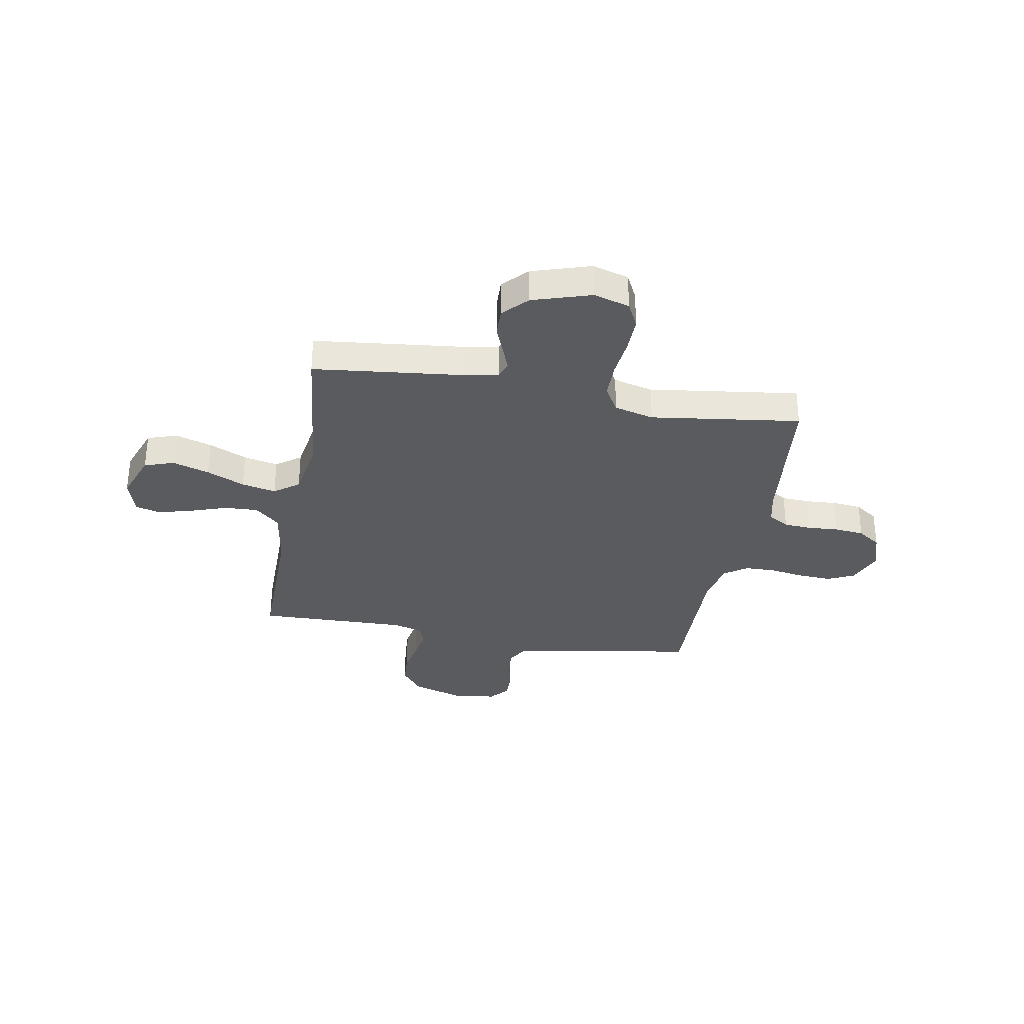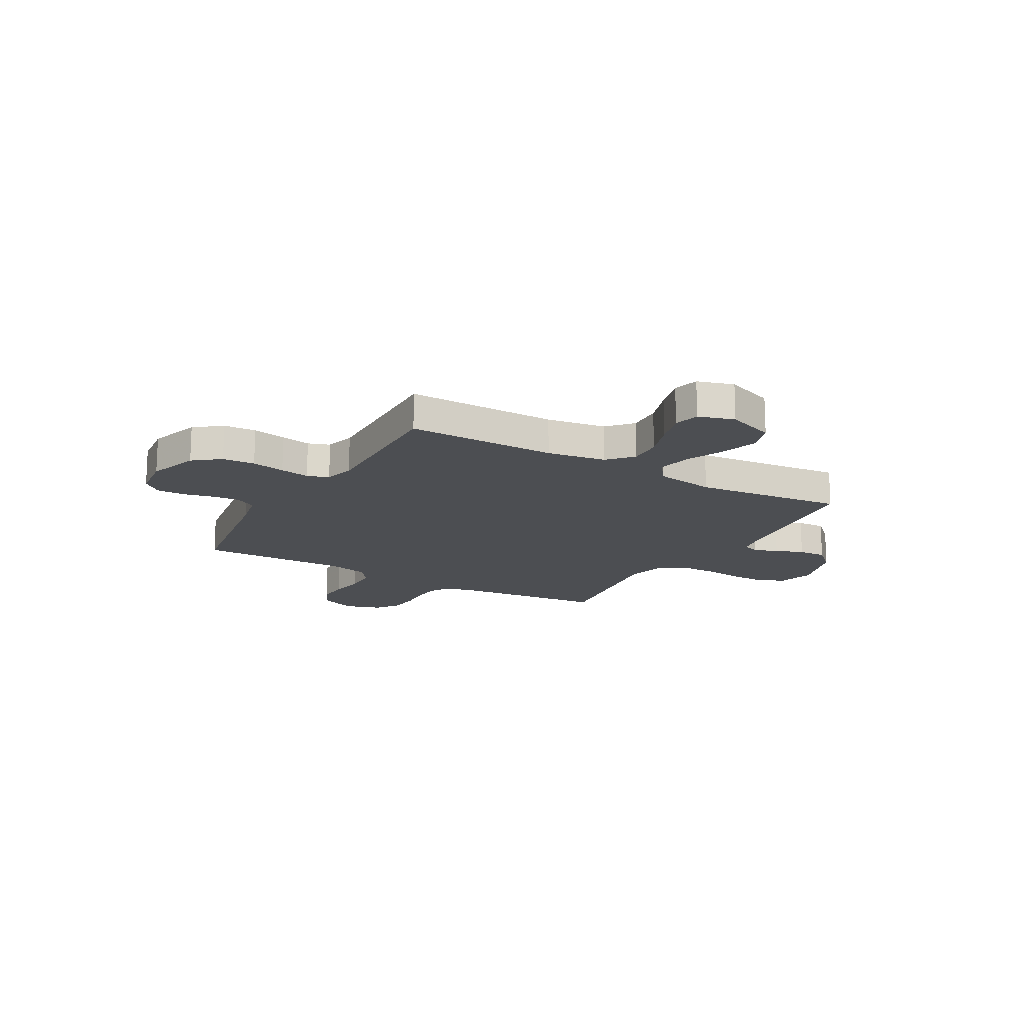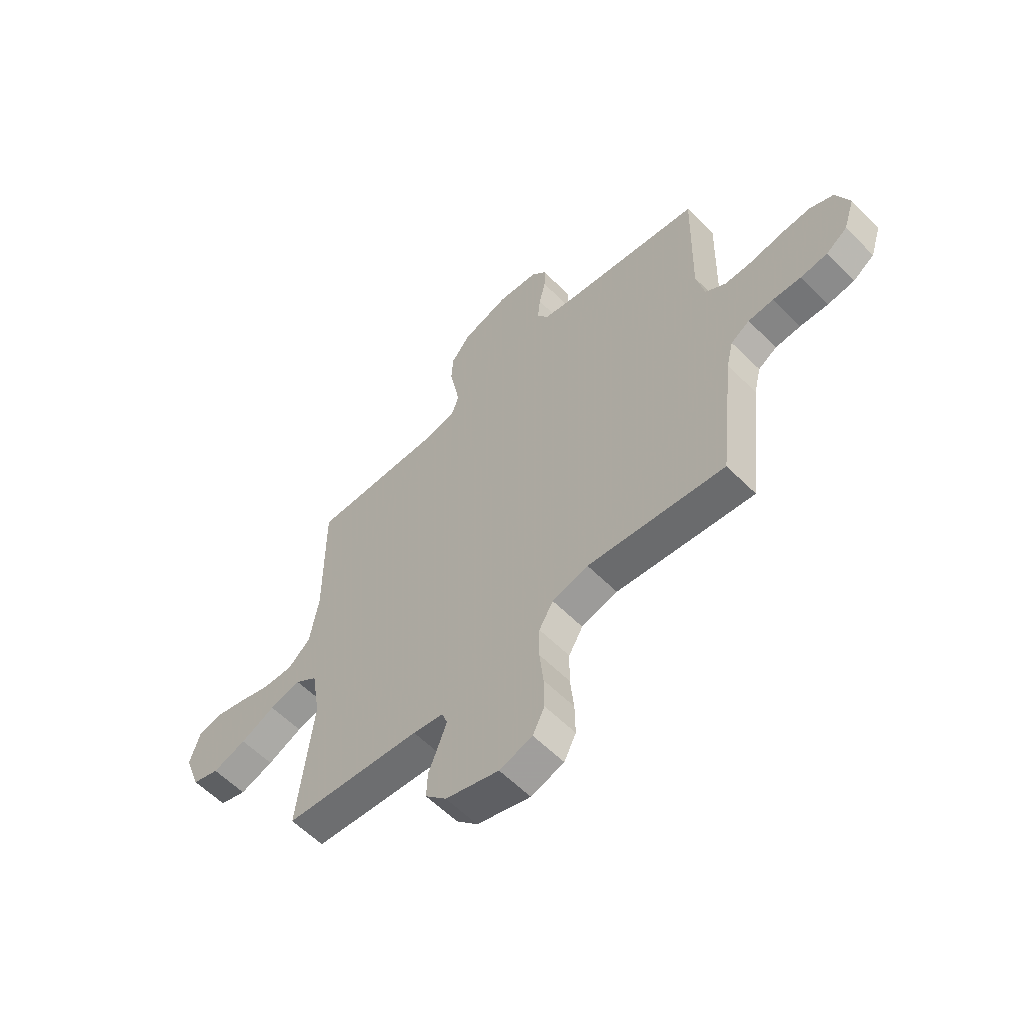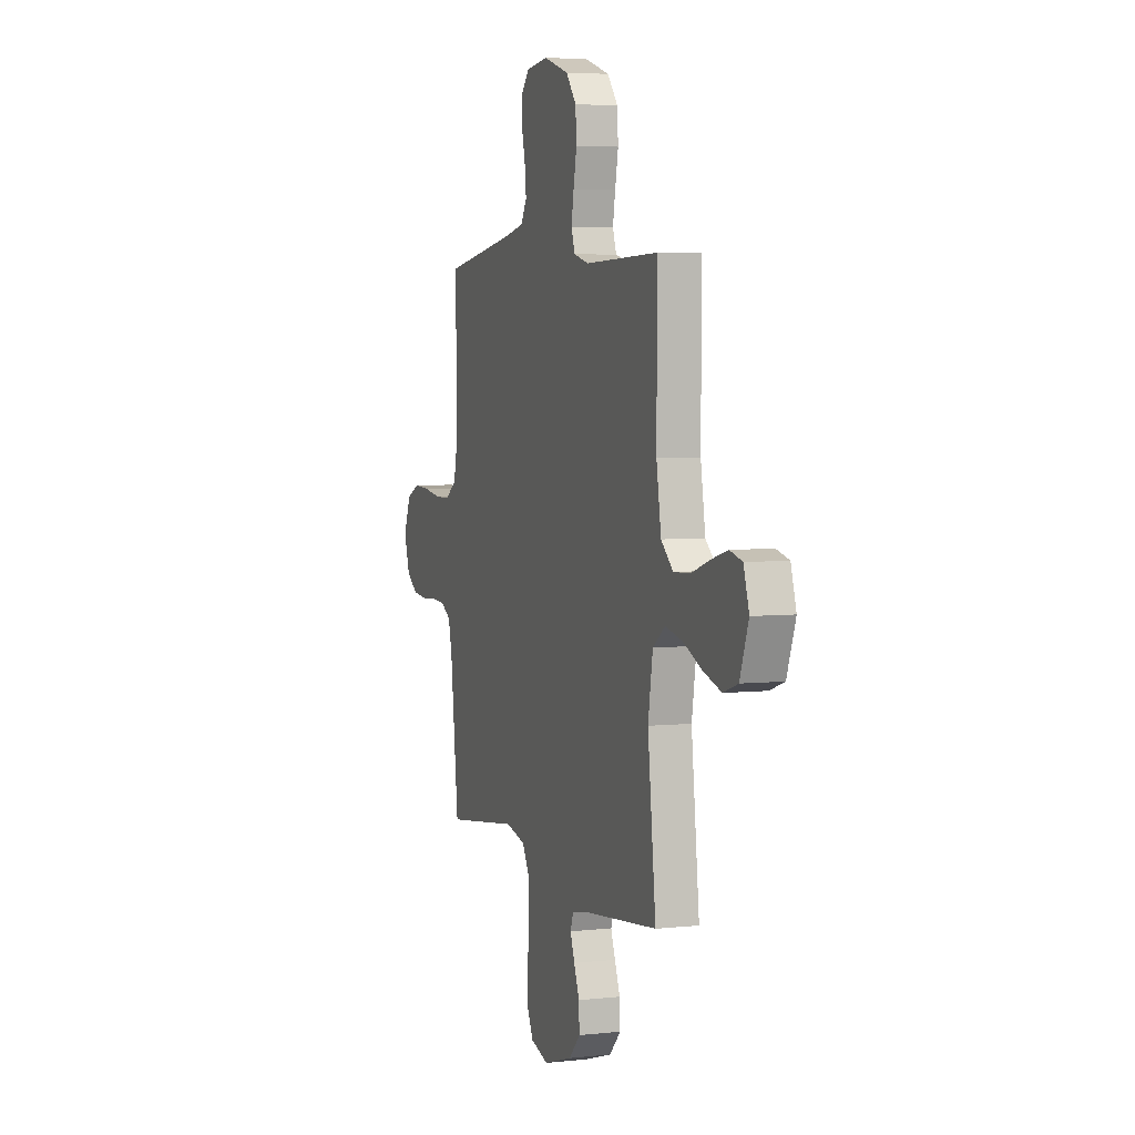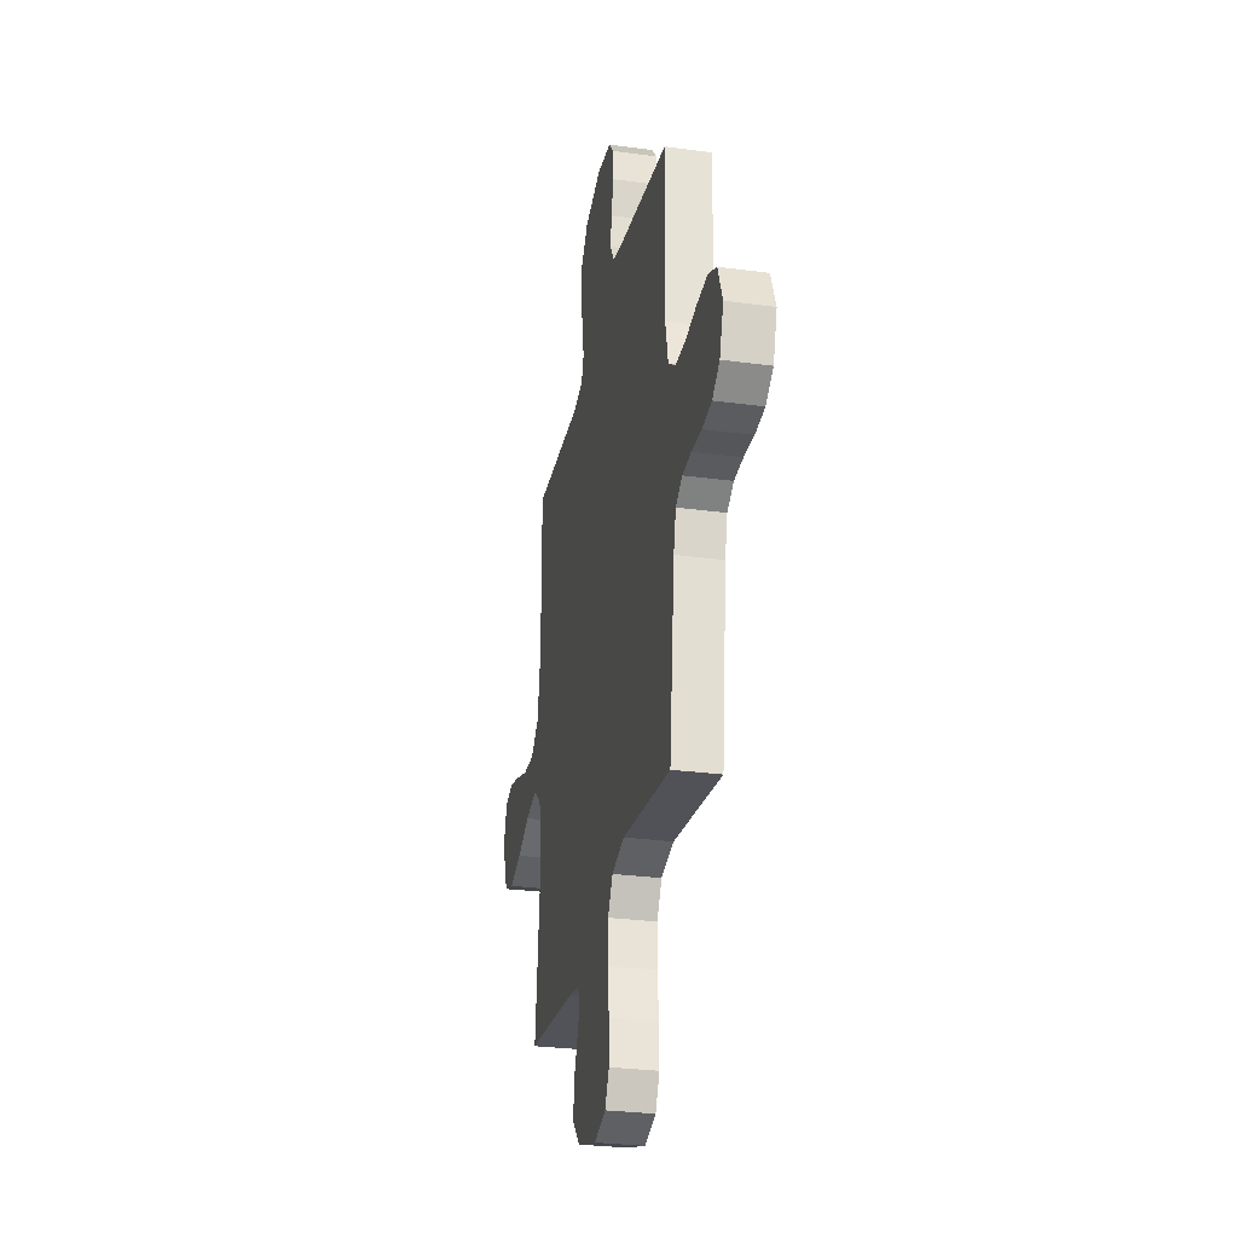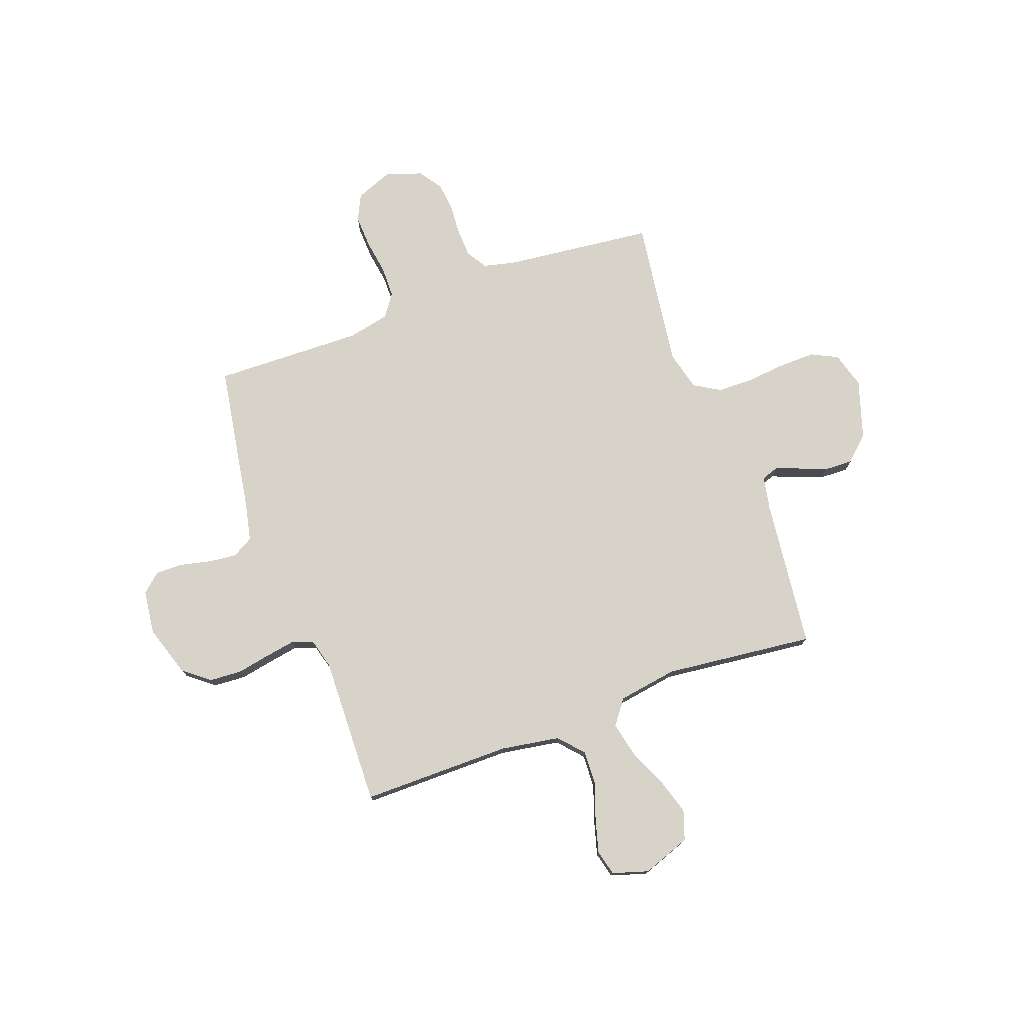
<metadata>
{"format":"obj","ext":"obj","renderer":"f3d","projection":"perspective","resolution":1024,"background":"white","views":[{"elev":-32.5,"azim":169.7,"up":"+Y"},{"elev":-16.5,"azim":60.1,"up":"+Y"},{"elev":-59.4,"azim":-135.6,"up":"+Z"},{"elev":4.7,"azim":70.6,"up":"+Z"},{"elev":-29.0,"azim":-101.4,"up":"+Z"},{"elev":76.0,"azim":70.0,"up":"+Y"}]}
</metadata>
<code>
v -0.5 0.07 0.5
v -0.2 0.07 0.549
v -0.125 0.07 0.565
v -0.101 0.07 0.607
v -0.107 0.07 0.663
v -0.121 0.07 0.724
v -0.122 0.07 0.779
v -0.089 0.07 0.817
v 0 0.07 0.828
v 0.102 0.07 0.795
v 0.144 0.07 0.742
v 0.148 0.07 0.677
v 0.135 0.07 0.61
v 0.125 0.07 0.551
v 0.14 0.07 0.508
v 0.2 0.07 0.492
v 0.5 0.07 0.5
v 0.499 0.07 0.2
v 0.518 0.07 0.082
v 0.567 0.07 0.038
v 0.634 0.07 0.041
v 0.707 0.07 0.066
v 0.775 0.07 0.085
v 0.826 0.07 0.072
v 0.848 0.07 0
v 0.813 0.07 -0.096
v 0.754 0.07 -0.116
v 0.68 0.07 -0.093
v 0.604 0.07 -0.059
v 0.535 0.07 -0.044
v 0.486 0.07 -0.081
v 0.467 0.07 -0.2
v 0.5 0.07 -0.5
v 0.2 0.07 -0.534
v 0.133 0.07 -0.547
v 0.121 0.07 -0.581
v 0.139 0.07 -0.629
v 0.161 0.07 -0.685
v 0.163 0.07 -0.742
v 0.117 0.07 -0.791
v 0 0.07 -0.828
v -0.072 0.07 -0.807
v -0.098 0.07 -0.755
v -0.097 0.07 -0.683
v -0.089 0.07 -0.604
v -0.09 0.07 -0.532
v -0.121 0.07 -0.479
v -0.2 0.07 -0.459
v -0.5 0.07 -0.5
v -0.533 0.07 -0.2
v -0.548 0.07 -0.136
v -0.589 0.07 -0.111
v -0.644 0.07 -0.108
v -0.706 0.07 -0.112
v -0.765 0.07 -0.106
v -0.811 0.07 -0.074
v -0.835 0.07 0
v -0.806 0.07 0.073
v -0.754 0.07 0.098
v -0.688 0.07 0.095
v -0.618 0.07 0.084
v -0.556 0.07 0.085
v -0.511 0.07 0.117
v -0.493 0.07 0.2
v -0.5 0 0.5
v -0.2 0 0.549
v -0.125 0 0.565
v -0.101 0 0.607
v -0.107 0 0.663
v -0.121 0 0.724
v -0.122 0 0.779
v -0.089 0 0.817
v 0 0 0.828
v 0.102 0 0.795
v 0.144 0 0.742
v 0.148 0 0.677
v 0.135 0 0.61
v 0.125 0 0.551
v 0.14 0 0.508
v 0.2 0 0.492
v 0.5 0 0.5
v 0.499 0 0.2
v 0.518 0 0.082
v 0.567 0 0.038
v 0.634 0 0.041
v 0.707 0 0.066
v 0.775 0 0.085
v 0.826 0 0.072
v 0.848 0 0
v 0.813 0 -0.096
v 0.754 0 -0.116
v 0.68 0 -0.093
v 0.604 0 -0.059
v 0.535 0 -0.044
v 0.486 0 -0.081
v 0.467 0 -0.2
v 0.5 0 -0.5
v 0.2 0 -0.534
v 0.133 0 -0.547
v 0.121 0 -0.581
v 0.139 0 -0.629
v 0.161 0 -0.685
v 0.163 0 -0.742
v 0.117 0 -0.791
v 0 0 -0.828
v -0.072 0 -0.807
v -0.098 0 -0.755
v -0.097 0 -0.683
v -0.089 0 -0.604
v -0.09 0 -0.532
v -0.121 0 -0.479
v -0.2 0 -0.459
v -0.5 0 -0.5
v -0.533 0 -0.2
v -0.548 0 -0.136
v -0.589 0 -0.111
v -0.644 0 -0.108
v -0.706 0 -0.112
v -0.765 0 -0.106
v -0.811 0 -0.074
v -0.835 0 0
v -0.806 0 0.073
v -0.754 0 0.098
v -0.688 0 0.095
v -0.618 0 0.084
v -0.556 0 0.085
v -0.511 0 0.117
v -0.493 0 0.2
f 58 59 60 61
f 58 61 62
f 57 58 62
f 56 57 62
f 53 54 55 56
f 52 53 56 62
f 51 52 62 63
f 48 49 50
f 47 48 50 51
f 42 43 44 45
f 42 45 46
f 41 42 46
f 40 41 46
f 37 38 39 40
f 36 37 40 46
f 35 36 46 47
f 32 33 34
f 31 32 34 35
f 26 27 28 29
f 26 29 30
f 25 26 30
f 24 25 30
f 21 22 23 24
f 21 24 30
f 20 21 30 31
f 16 17 18
f 15 16 18 19
f 10 11 12 13
f 10 13 14
f 9 10 14
f 8 9 14 15
f 5 6 7 8
f 4 5 8 15
f 64 1 2
f 64 2 3
f 63 64 3
f 51 63 3
f 47 51 3
f 19 20 31 35
f 15 19 35 47
f 3 4 15 47
f 125 124 123 122
f 126 125 122
f 126 122 121
f 126 121 120
f 120 119 118 117
f 126 120 117 116
f 127 126 116 115
f 114 113 112
f 115 114 112 111
f 109 108 107 106
f 110 109 106
f 110 106 105
f 110 105 104
f 104 103 102 101
f 110 104 101 100
f 111 110 100 99
f 98 97 96
f 99 98 96 95
f 93 92 91 90
f 94 93 90
f 94 90 89
f 94 89 88
f 88 87 86 85
f 94 88 85
f 95 94 85 84
f 82 81 80
f 83 82 80 79
f 77 76 75 74
f 78 77 74
f 78 74 73
f 79 78 73 72
f 72 71 70 69
f 79 72 69 68
f 66 65 128
f 67 66 128
f 67 128 127
f 67 127 115
f 67 115 111
f 99 95 84 83
f 111 99 83 79
f 111 79 68 67
f 1 65 66 2
f 2 66 67 3
f 3 67 68 4
f 4 68 69 5
f 5 69 70 6
f 6 70 71 7
f 7 71 72 8
f 8 72 73 9
f 9 73 74 10
f 10 74 75 11
f 11 75 76 12
f 12 76 77 13
f 13 77 78 14
f 14 78 79 15
f 15 79 80 16
f 16 80 81 17
f 17 81 82 18
f 18 82 83 19
f 19 83 84 20
f 20 84 85 21
f 21 85 86 22
f 22 86 87 23
f 23 87 88 24
f 24 88 89 25
f 25 89 90 26
f 26 90 91 27
f 27 91 92 28
f 28 92 93 29
f 29 93 94 30
f 30 94 95 31
f 31 95 96 32
f 32 96 97 33
f 33 97 98 34
f 34 98 99 35
f 35 99 100 36
f 36 100 101 37
f 37 101 102 38
f 38 102 103 39
f 39 103 104 40
f 40 104 105 41
f 41 105 106 42
f 42 106 107 43
f 43 107 108 44
f 44 108 109 45
f 45 109 110 46
f 46 110 111 47
f 47 111 112 48
f 48 112 113 49
f 49 113 114 50
f 50 114 115 51
f 51 115 116 52
f 52 116 117 53
f 53 117 118 54
f 54 118 119 55
f 55 119 120 56
f 56 120 121 57
f 57 121 122 58
f 58 122 123 59
f 59 123 124 60
f 60 124 125 61
f 61 125 126 62
f 62 126 127 63
f 63 127 128 64
f 64 128 65 1

</code>
